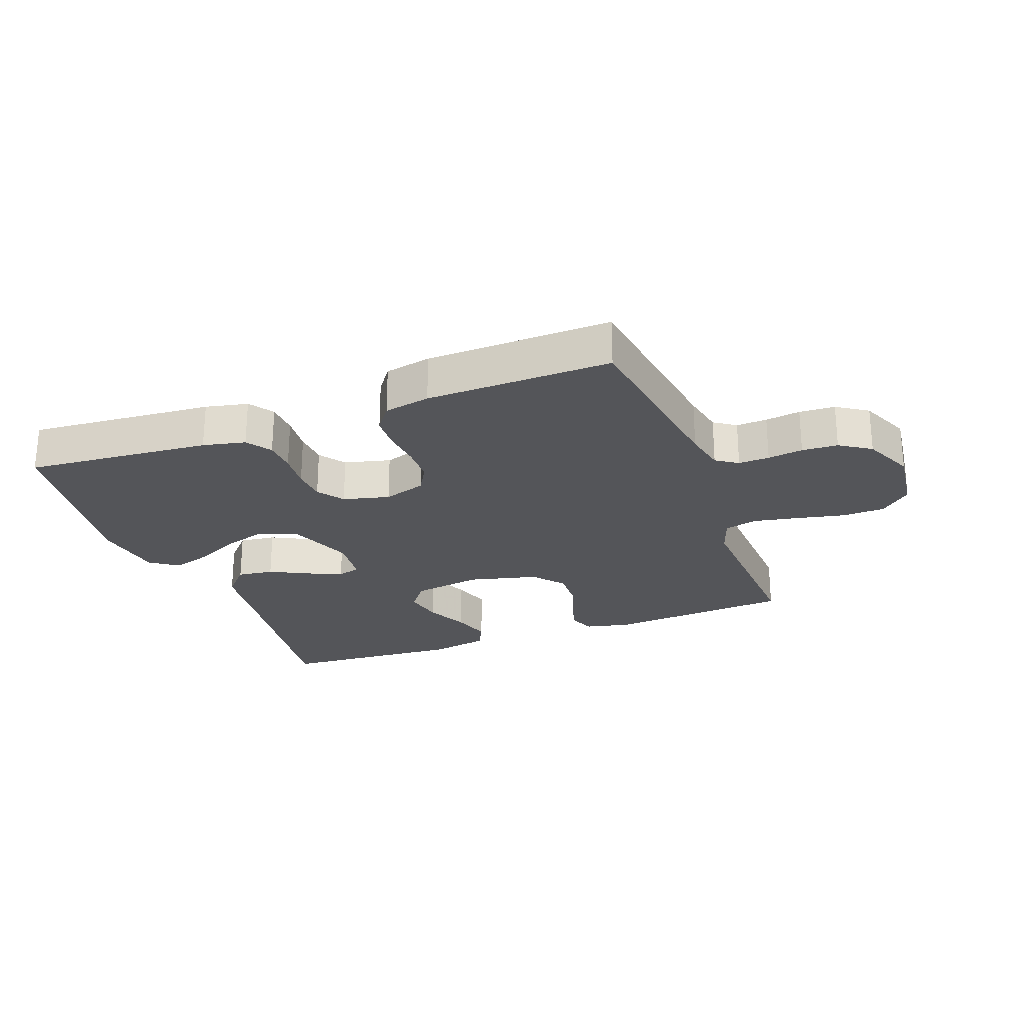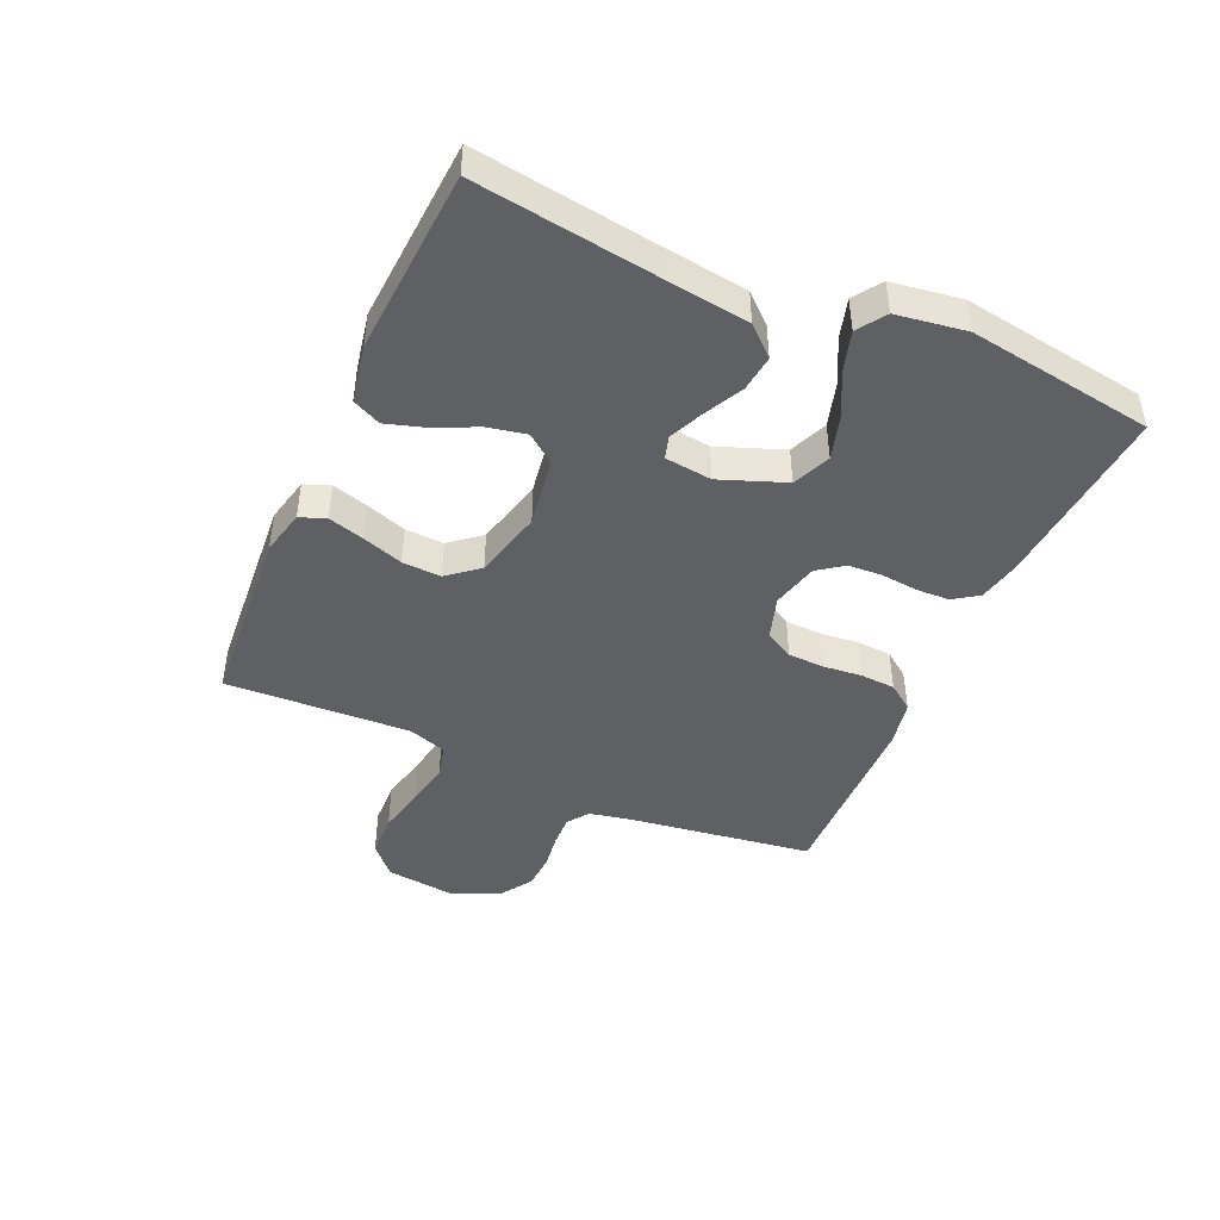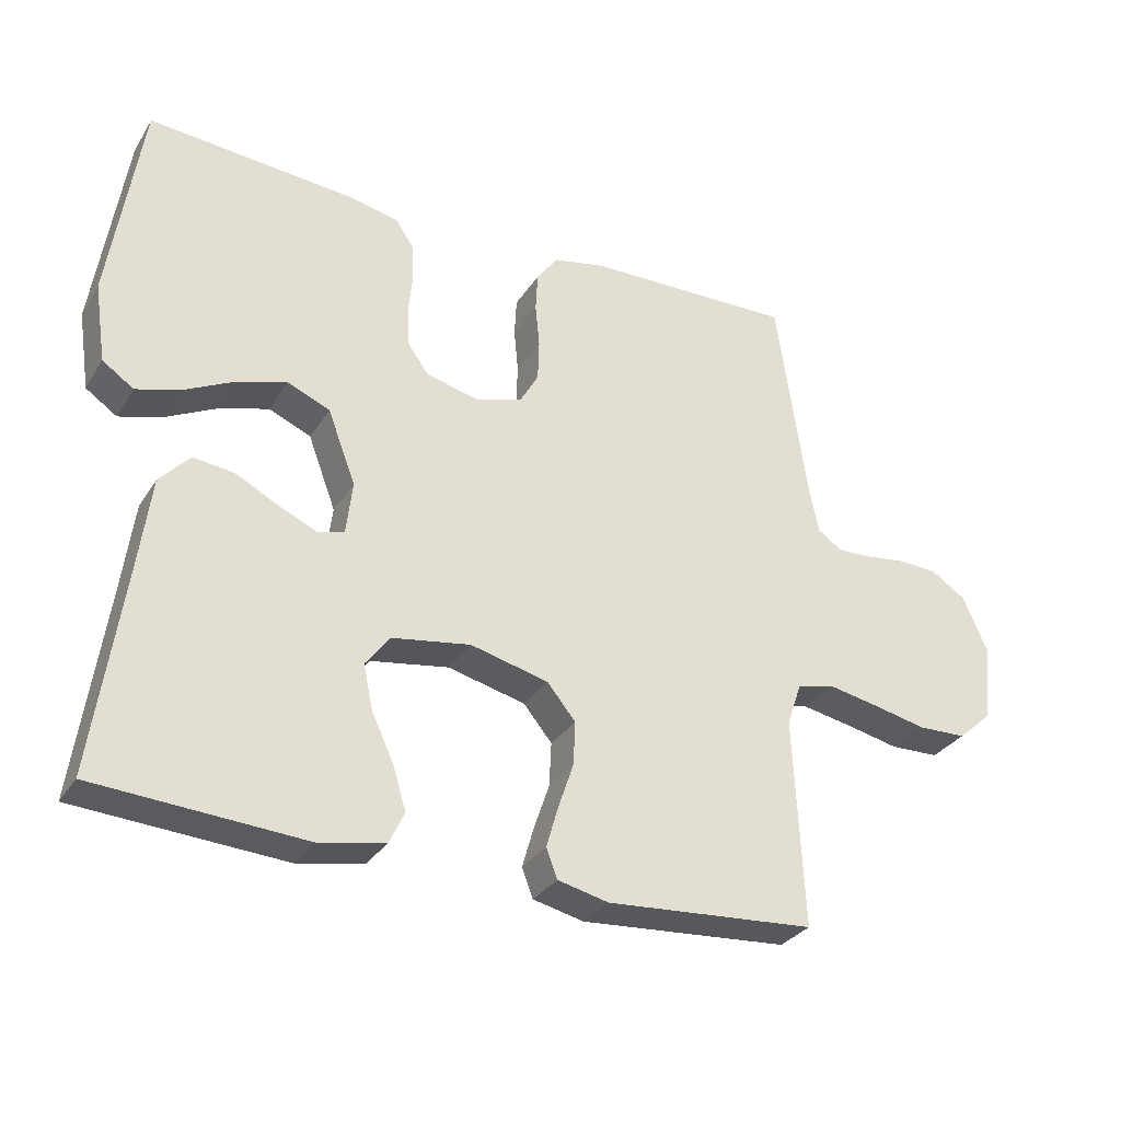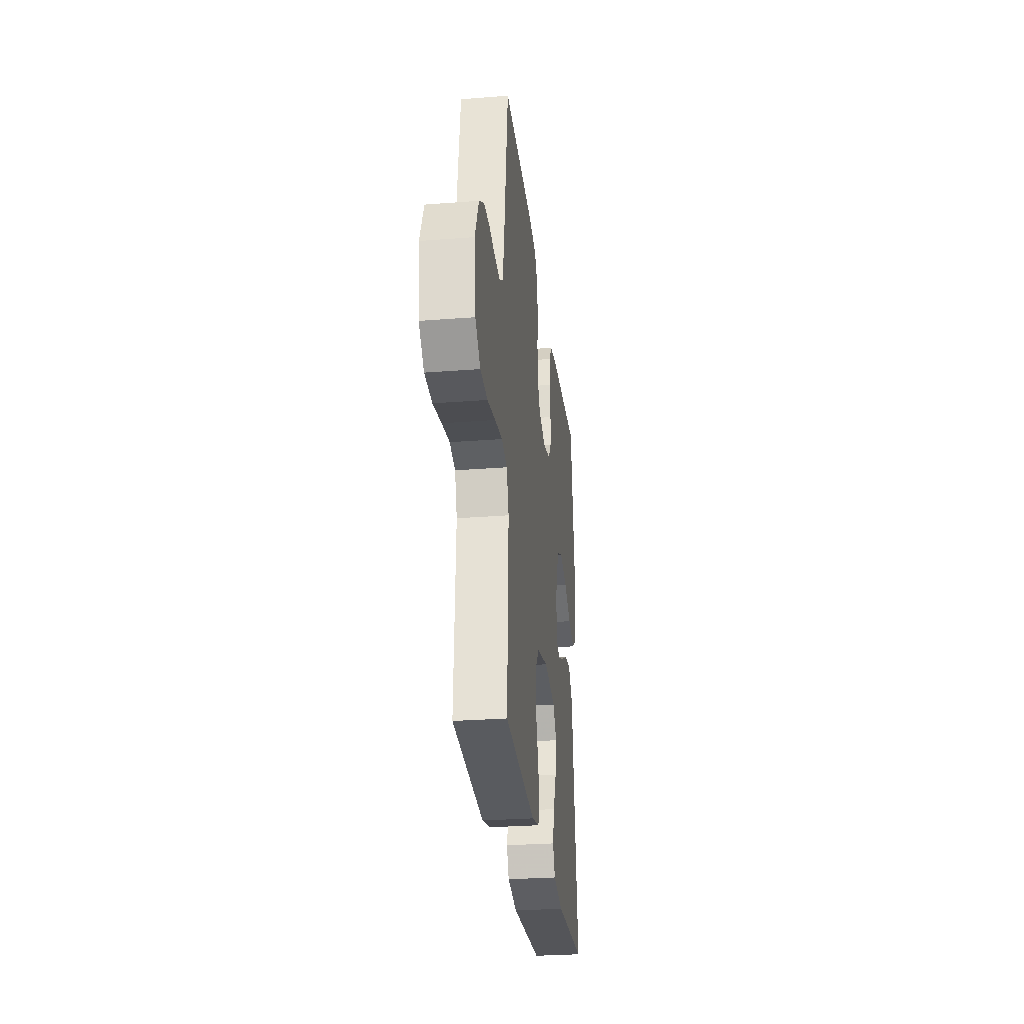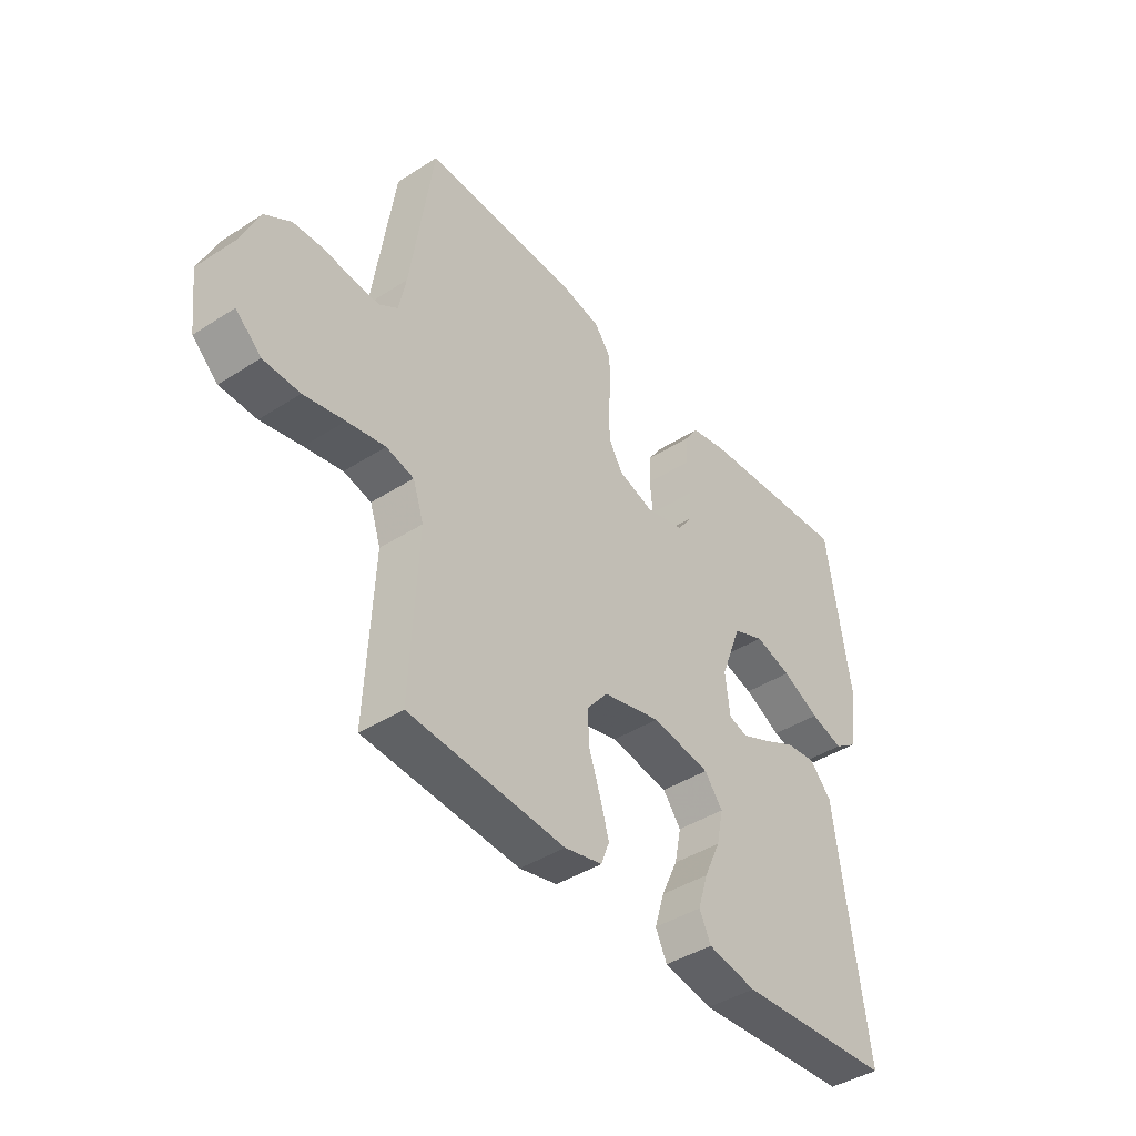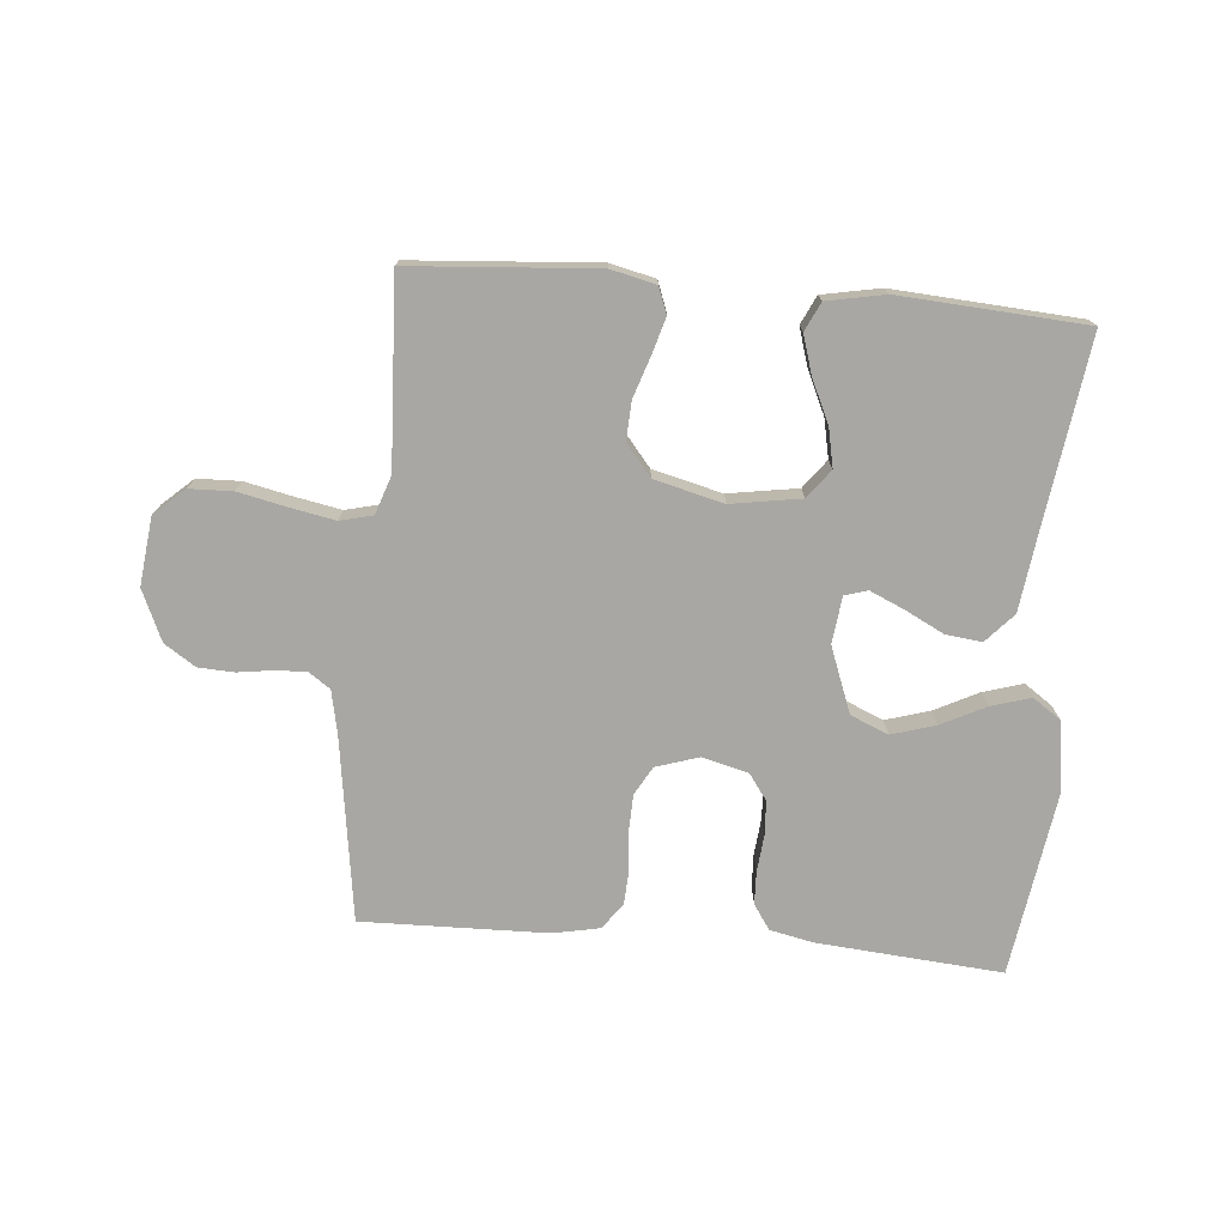
<metadata>
{"format":"obj","ext":"obj","renderer":"f3d","projection":"perspective","resolution":1024,"background":"white","views":[{"elev":-24.8,"azim":20.6,"up":"+Y"},{"elev":-45.0,"azim":-113.9,"up":"+Y"},{"elev":-30.8,"azim":-26.9,"up":"+Z"},{"elev":-28.5,"azim":96.7,"up":"+Z"},{"elev":-42.2,"azim":127.6,"up":"+Z"},{"elev":-74.5,"azim":175.1,"up":"+Y"}]}
</metadata>
<code>
v 0.5 0.07 -0.5
v 0.2 0.07 -0.522
v 0.127 0.07 -0.505
v 0.111 0.07 -0.463
v 0.128 0.07 -0.404
v 0.15 0.07 -0.339
v 0.153 0.07 -0.276
v 0.112 0.07 -0.226
v 0 0.07 -0.198
v -0.113 0.07 -0.216
v -0.148 0.07 -0.262
v -0.135 0.07 -0.325
v -0.103 0.07 -0.394
v -0.084 0.07 -0.456
v -0.106 0.07 -0.502
v -0.2 0.07 -0.52
v -0.5 0.07 -0.5
v -0.458 0.07 -0.2
v -0.441 0.07 -0.07
v -0.398 0.07 -0.023
v -0.339 0.07 -0.03
v -0.277 0.07 -0.062
v -0.221 0.07 -0.087
v -0.184 0.07 -0.076
v -0.175 0.07 0
v -0.215 0.07 0.106
v -0.276 0.07 0.132
v -0.347 0.07 0.111
v -0.419 0.07 0.075
v -0.483 0.07 0.056
v -0.528 0.07 0.087
v -0.545 0.07 0.2
v -0.5 0.07 0.5
v -0.2 0.07 0.475
v -0.131 0.07 0.46
v -0.104 0.07 0.42
v -0.102 0.07 0.367
v -0.108 0.07 0.307
v -0.105 0.07 0.252
v -0.075 0.07 0.21
v 0 0.07 0.191
v 0.069 0.07 0.213
v 0.095 0.07 0.259
v 0.097 0.07 0.318
v 0.091 0.07 0.381
v 0.094 0.07 0.437
v 0.125 0.07 0.479
v 0.2 0.07 0.494
v 0.5 0.07 0.5
v 0.543 0.07 0.2
v 0.557 0.07 0.132
v 0.592 0.07 0.108
v 0.642 0.07 0.11
v 0.699 0.07 0.118
v 0.757 0.07 0.115
v 0.807 0.07 0.082
v 0.843 0.07 0
v 0.83 0.07 -0.11
v 0.781 0.07 -0.154
v 0.711 0.07 -0.156
v 0.633 0.07 -0.139
v 0.56 0.07 -0.125
v 0.507 0.07 -0.138
v 0.486 0.07 -0.2
v 0.5 0 -0.5
v 0.2 0 -0.522
v 0.127 0 -0.505
v 0.111 0 -0.463
v 0.128 0 -0.404
v 0.15 0 -0.339
v 0.153 0 -0.276
v 0.112 0 -0.226
v 0 0 -0.198
v -0.113 0 -0.216
v -0.148 0 -0.262
v -0.135 0 -0.325
v -0.103 0 -0.394
v -0.084 0 -0.456
v -0.106 0 -0.502
v -0.2 0 -0.52
v -0.5 0 -0.5
v -0.458 0 -0.2
v -0.441 0 -0.07
v -0.398 0 -0.023
v -0.339 0 -0.03
v -0.277 0 -0.062
v -0.221 0 -0.087
v -0.184 0 -0.076
v -0.175 0 0
v -0.215 0 0.106
v -0.276 0 0.132
v -0.347 0 0.111
v -0.419 0 0.075
v -0.483 0 0.056
v -0.528 0 0.087
v -0.545 0 0.2
v -0.5 0 0.5
v -0.2 0 0.475
v -0.131 0 0.46
v -0.104 0 0.42
v -0.102 0 0.367
v -0.108 0 0.307
v -0.105 0 0.252
v -0.075 0 0.21
v 0 0 0.191
v 0.069 0 0.213
v 0.095 0 0.259
v 0.097 0 0.318
v 0.091 0 0.381
v 0.094 0 0.437
v 0.125 0 0.479
v 0.2 0 0.494
v 0.5 0 0.5
v 0.543 0 0.2
v 0.557 0 0.132
v 0.592 0 0.108
v 0.642 0 0.11
v 0.699 0 0.118
v 0.757 0 0.115
v 0.807 0 0.082
v 0.843 0 0
v 0.83 0 -0.11
v 0.781 0 -0.154
v 0.711 0 -0.156
v 0.633 0 -0.139
v 0.56 0 -0.125
v 0.507 0 -0.138
v 0.486 0 -0.2
f 59 60 61
f 58 59 61
f 57 58 61
f 56 57 61
f 55 56 61
f 54 55 61
f 53 54 61
f 52 53 61 62
f 51 52 62 63
f 48 49 50
f 47 48 50
f 46 47 50
f 45 46 50
f 44 45 50
f 51 63 64
f 50 51 64
f 44 50 64
f 43 44 64
f 36 37 38
f 35 36 38
f 34 35 38
f 33 34 38
f 32 33 38
f 31 32 38
f 30 31 38
f 29 30 38
f 28 29 38
f 27 28 38 39
f 26 27 39 40
f 20 21 22
f 19 20 22
f 18 19 22
f 17 18 22
f 16 17 22
f 15 16 22
f 14 15 22
f 13 14 22
f 12 13 22
f 11 12 22 23
f 10 11 23 24
f 4 5 6
f 3 4 6
f 2 3 6
f 1 2 6
f 64 1 6
f 64 6 7
f 64 7 8
f 43 64 8
f 42 43 8
f 41 42 8 9
f 40 41 9
f 26 40 9
f 25 26 9
f 9 10 24 25
f 125 124 123
f 125 123 122
f 125 122 121
f 125 121 120
f 125 120 119
f 125 119 118
f 125 118 117
f 126 125 117 116
f 127 126 116 115
f 114 113 112
f 114 112 111
f 114 111 110
f 114 110 109
f 114 109 108
f 128 127 115
f 128 115 114
f 128 114 108
f 128 108 107
f 102 101 100
f 102 100 99
f 102 99 98
f 102 98 97
f 102 97 96
f 102 96 95
f 102 95 94
f 102 94 93
f 102 93 92
f 103 102 92 91
f 104 103 91 90
f 86 85 84
f 86 84 83
f 86 83 82
f 86 82 81
f 86 81 80
f 86 80 79
f 86 79 78
f 86 78 77
f 86 77 76
f 87 86 76 75
f 88 87 75 74
f 70 69 68
f 70 68 67
f 70 67 66
f 70 66 65
f 70 65 128
f 71 70 128
f 72 71 128
f 72 128 107
f 72 107 106
f 73 72 106 105
f 73 105 104
f 73 104 90
f 73 90 89
f 89 88 74 73
f 1 65 66 2
f 2 66 67 3
f 3 67 68 4
f 4 68 69 5
f 5 69 70 6
f 6 70 71 7
f 7 71 72 8
f 8 72 73 9
f 9 73 74 10
f 10 74 75 11
f 11 75 76 12
f 12 76 77 13
f 13 77 78 14
f 14 78 79 15
f 15 79 80 16
f 16 80 81 17
f 17 81 82 18
f 18 82 83 19
f 19 83 84 20
f 20 84 85 21
f 21 85 86 22
f 22 86 87 23
f 23 87 88 24
f 24 88 89 25
f 25 89 90 26
f 26 90 91 27
f 27 91 92 28
f 28 92 93 29
f 29 93 94 30
f 30 94 95 31
f 31 95 96 32
f 32 96 97 33
f 33 97 98 34
f 34 98 99 35
f 35 99 100 36
f 36 100 101 37
f 37 101 102 38
f 38 102 103 39
f 39 103 104 40
f 40 104 105 41
f 41 105 106 42
f 42 106 107 43
f 43 107 108 44
f 44 108 109 45
f 45 109 110 46
f 46 110 111 47
f 47 111 112 48
f 48 112 113 49
f 49 113 114 50
f 50 114 115 51
f 51 115 116 52
f 52 116 117 53
f 53 117 118 54
f 54 118 119 55
f 55 119 120 56
f 56 120 121 57
f 57 121 122 58
f 58 122 123 59
f 59 123 124 60
f 60 124 125 61
f 61 125 126 62
f 62 126 127 63
f 63 127 128 64
f 64 128 65 1

</code>
